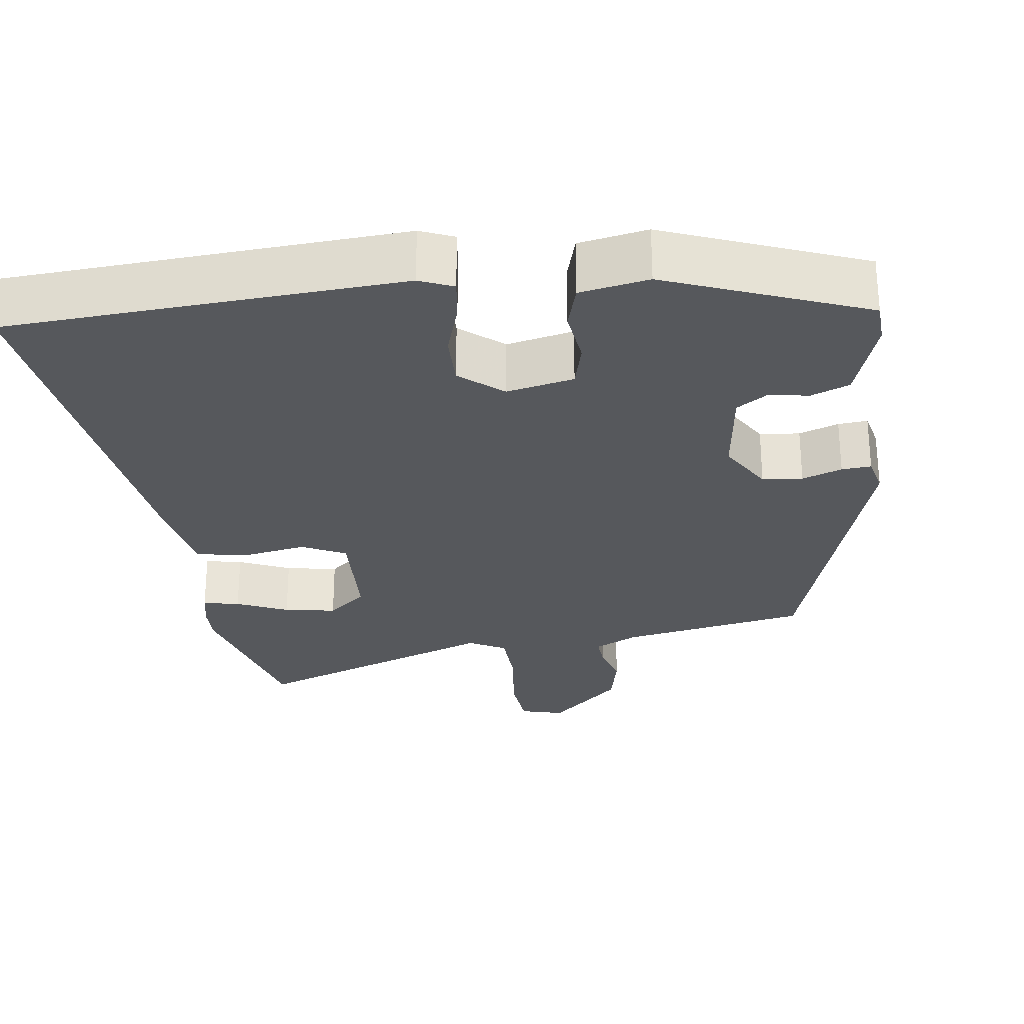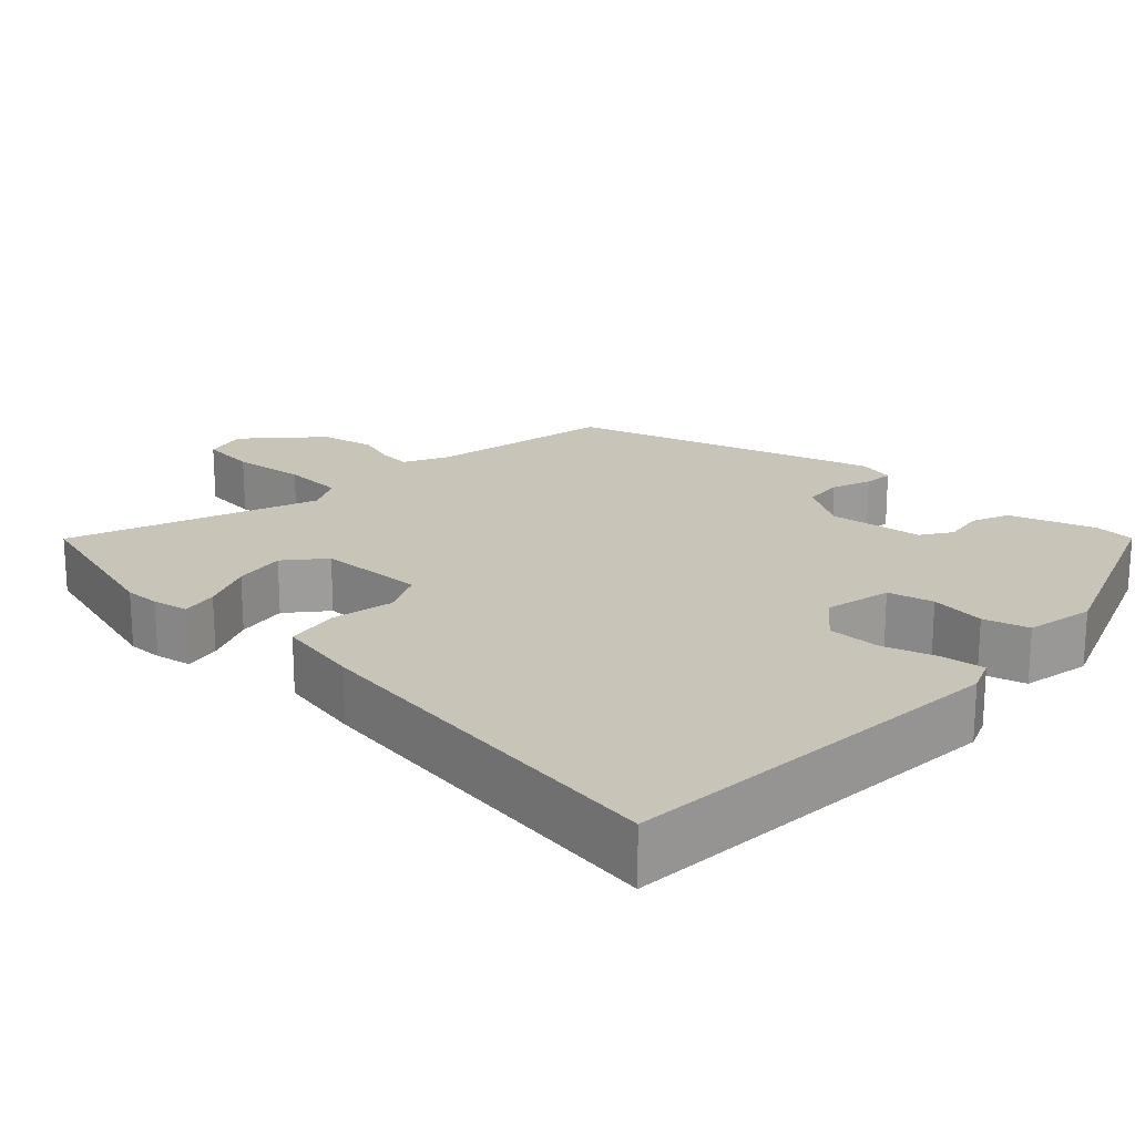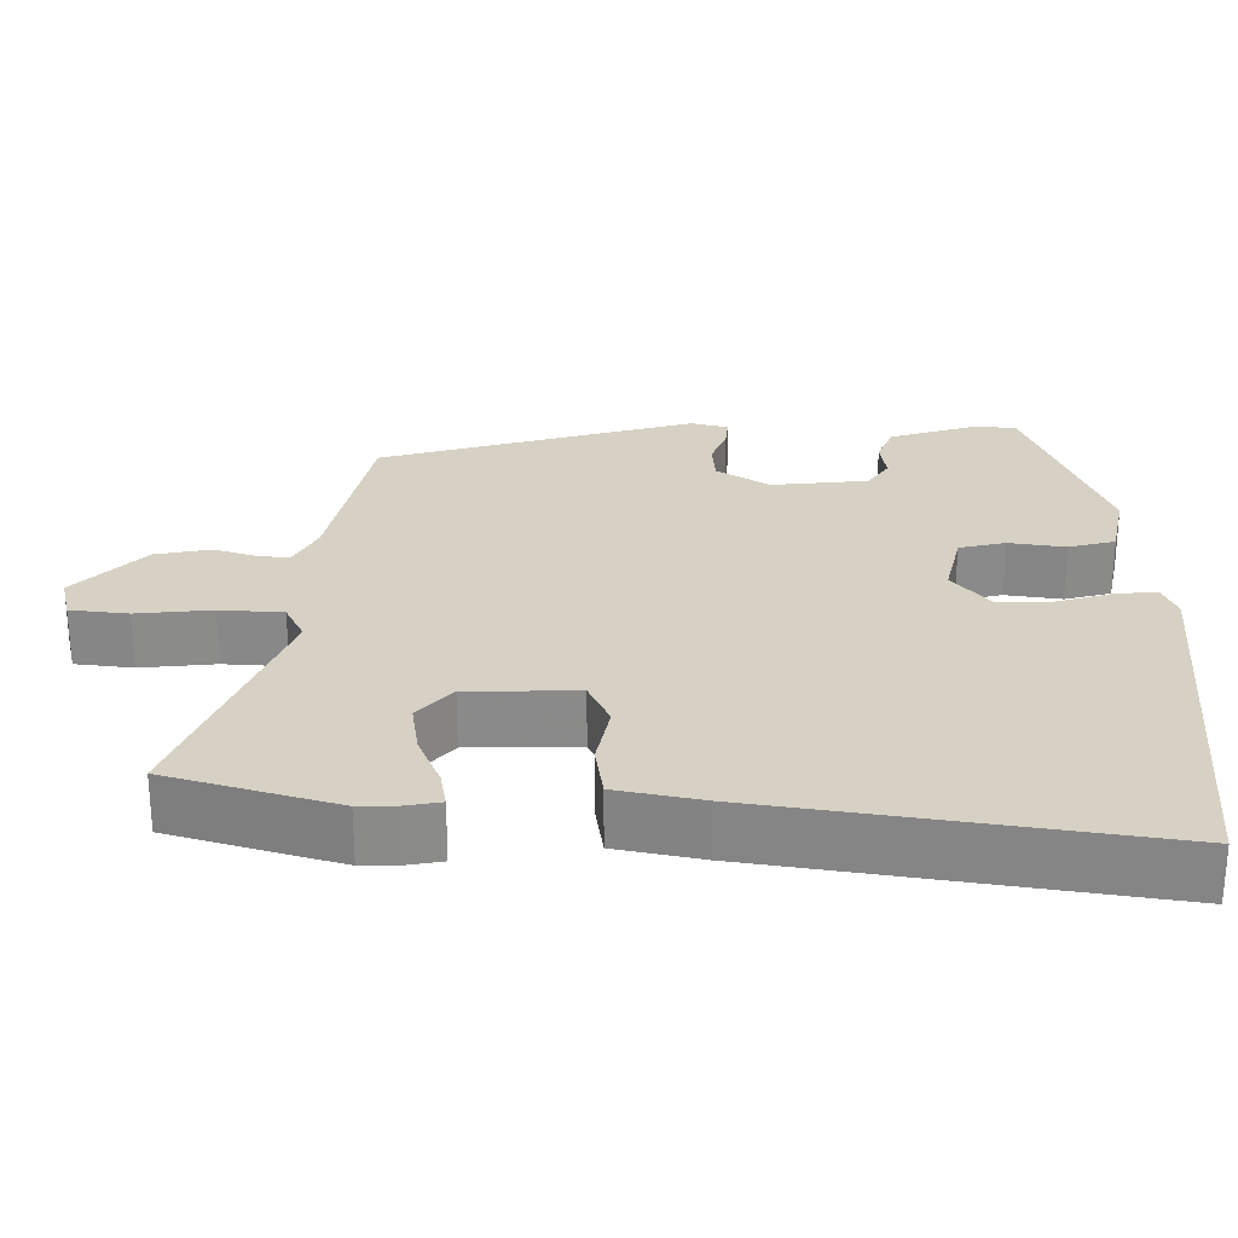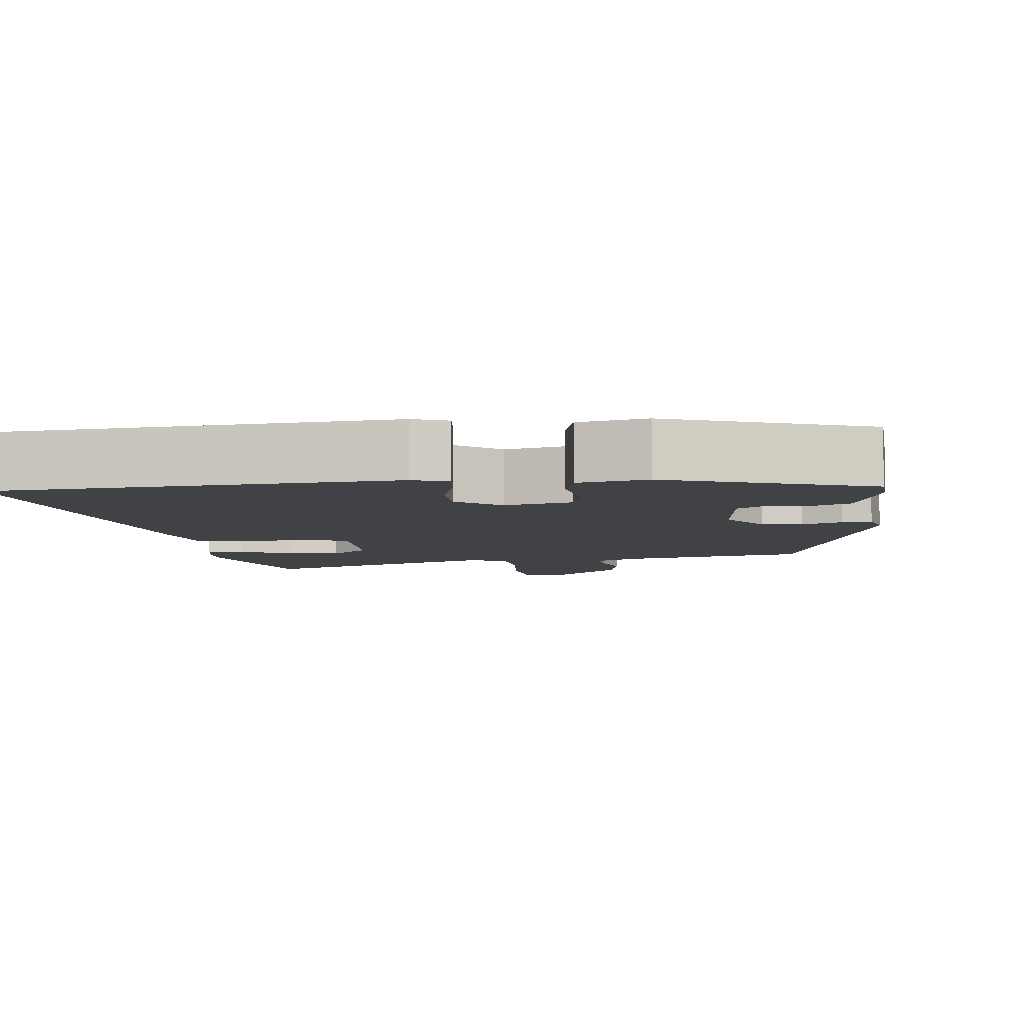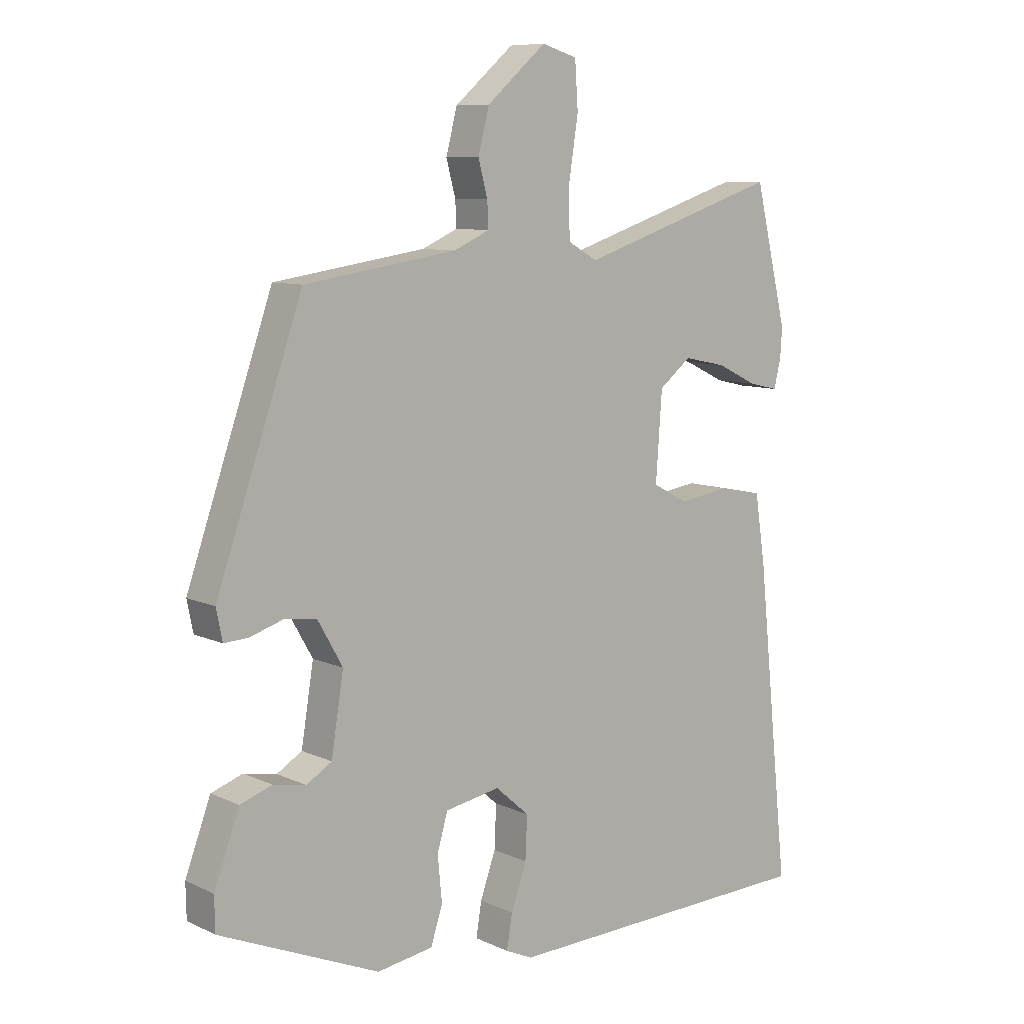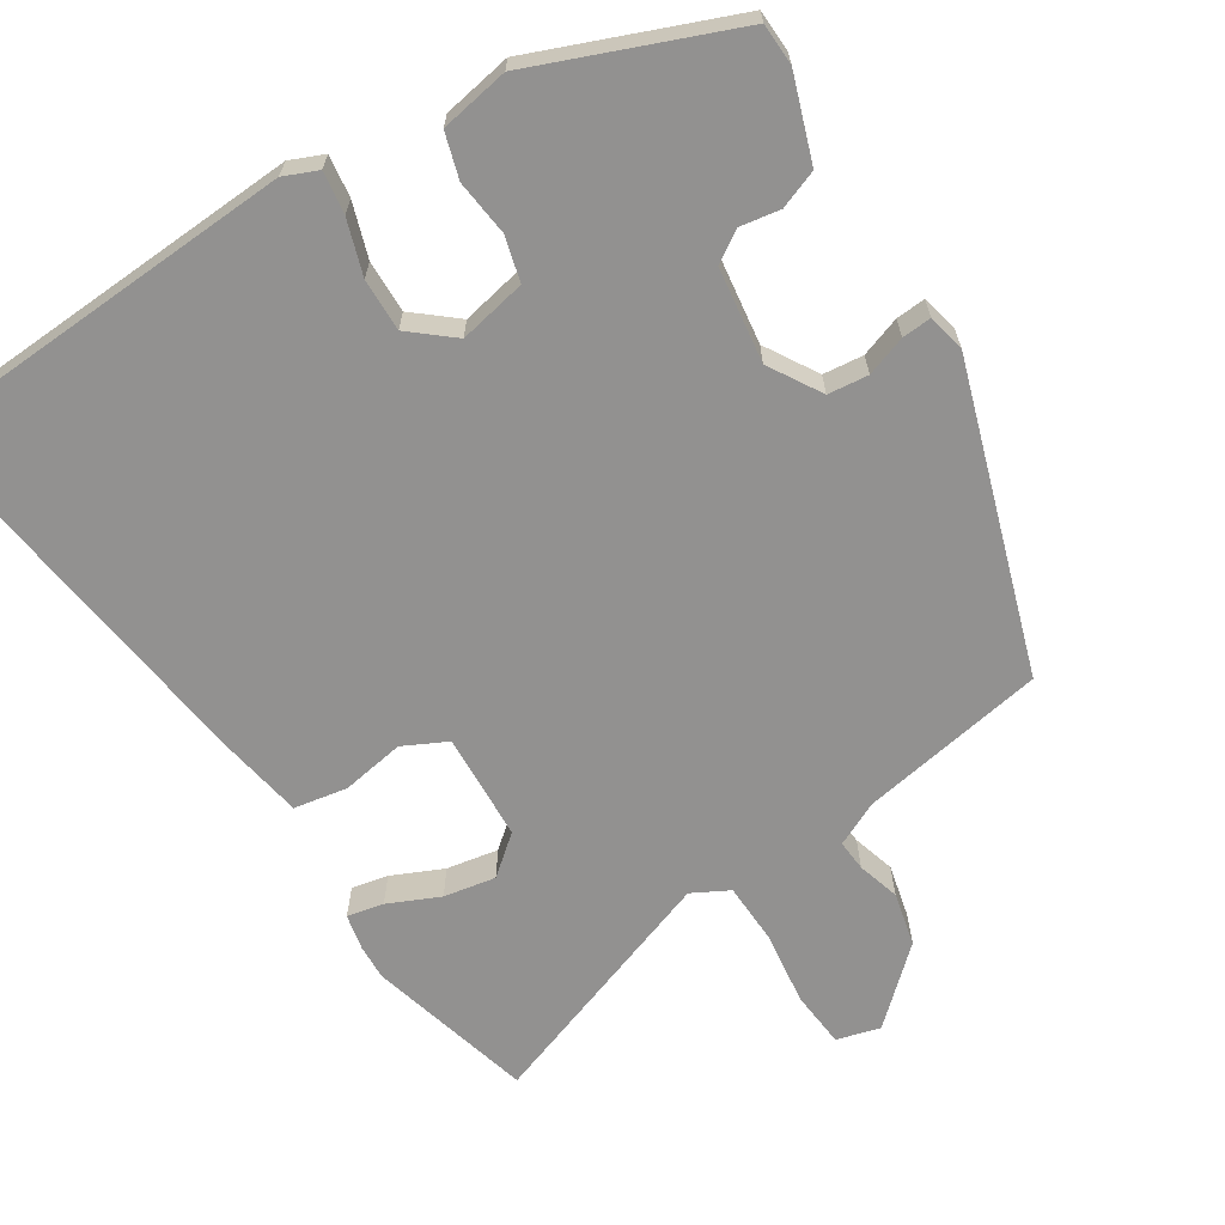
<metadata>
{"format":"obj","ext":"obj","renderer":"f3d","projection":"perspective","resolution":1024,"background":"white","views":[{"elev":-28.0,"azim":-170.6,"up":"+Y"},{"elev":20.1,"azim":135.5,"up":"+Y"},{"elev":26.7,"azim":93.4,"up":"+Y"},{"elev":-6.4,"azim":-170.2,"up":"+Y"},{"elev":8.8,"azim":-39.5,"up":"+Z"},{"elev":-66.1,"azim":-146.3,"up":"+Y"}]}
</metadata>
<code>
v 0.484 0.07 0.567
v 0.537 0.07 0.348
v 0.534 0.07 0.302
v 0.523 0.07 0.255
v 0.475 0.07 0.266
v 0.408 0.07 0.298
v 0.34 0.07 0.312
v 0.288 0.07 0.271
v 0.278 0.07 0.13
v 0.335 0.07 0.1
v 0.418 0.07 0.112
v 0.488 0.07 0.098
v 0.505 0.07 -0.013
v 0.558 0.07 -0.521
v 0.04 0.07 -0.537
v -0.004 0.07 -0.517
v 0.005 0.07 -0.462
v 0.03 0.07 -0.391
v 0.033 0.07 -0.322
v -0.022 0.07 -0.274
v -0.111 0.07 -0.29
v -0.128 0.07 -0.349
v -0.121 0.07 -0.422
v -0.14 0.07 -0.481
v -0.231 0.07 -0.495
v -0.489 0.07 -0.385
v -0.49 0.07 -0.33
v -0.449 0.07 -0.22
v -0.398 0.07 -0.202
v -0.345 0.07 -0.212
v -0.304 0.07 -0.187
v -0.284 0.07 -0.063
v -0.324 0.07 0.007
v -0.377 0.07 0.014
v -0.43 0.07 -0.003
v -0.469 0.07 -0.005
v -0.479 0.07 0.044
v -0.34 0.07 0.443
v -0.094 0.07 0.48
v -0.036 0.07 0.506
v -0.038 0.07 0.547
v -0.053 0.07 0.603
v -0.035 0.07 0.673
v 0.061 0.07 0.756
v 0.118 0.07 0.739
v 0.123 0.07 0.664
v 0.108 0.07 0.568
v 0.109 0.07 0.487
v 0.157 0.07 0.46
v 0.484 0 0.567
v 0.537 0 0.348
v 0.534 0 0.302
v 0.523 0 0.255
v 0.475 0 0.266
v 0.408 0 0.298
v 0.34 0 0.312
v 0.288 0 0.271
v 0.278 0 0.13
v 0.335 0 0.1
v 0.418 0 0.112
v 0.488 0 0.098
v 0.505 0 -0.013
v 0.558 0 -0.521
v 0.04 0 -0.537
v -0.004 0 -0.517
v 0.005 0 -0.462
v 0.03 0 -0.391
v 0.033 0 -0.322
v -0.022 0 -0.274
v -0.111 0 -0.29
v -0.128 0 -0.349
v -0.121 0 -0.422
v -0.14 0 -0.481
v -0.231 0 -0.495
v -0.489 0 -0.385
v -0.49 0 -0.33
v -0.449 0 -0.22
v -0.398 0 -0.202
v -0.345 0 -0.212
v -0.304 0 -0.187
v -0.284 0 -0.063
v -0.324 0 0.007
v -0.377 0 0.014
v -0.43 0 -0.003
v -0.469 0 -0.005
v -0.479 0 0.044
v -0.34 0 0.443
v -0.094 0 0.48
v -0.036 0 0.506
v -0.038 0 0.547
v -0.053 0 0.603
v -0.035 0 0.673
v 0.061 0 0.756
v 0.118 0 0.739
v 0.123 0 0.664
v 0.108 0 0.568
v 0.109 0 0.487
v 0.157 0 0.46
f 44 45 46 47
f 44 47 48
f 41 42 43 44
f 40 41 44 48
f 39 40 48 49
f 37 38 39 49
f 34 35 36 37
f 33 34 37 49
f 27 28 29 30
f 27 30 31
f 26 27 31
f 25 26 31
f 22 23 24 25
f 21 22 25 31
f 20 21 31 32
f 15 16 17 18
f 15 18 19
f 14 15 19
f 13 14 19 20
f 10 11 12 13
f 9 10 13 20
f 3 4 5 6
f 3 6 7
f 2 3 7
f 1 2 7
f 49 1 7 8
f 20 32 33 49
f 8 9 20 49
f 96 95 94 93
f 97 96 93
f 93 92 91 90
f 97 93 90 89
f 98 97 89 88
f 98 88 87 86
f 86 85 84 83
f 98 86 83 82
f 79 78 77 76
f 80 79 76
f 80 76 75
f 80 75 74
f 74 73 72 71
f 80 74 71 70
f 81 80 70 69
f 67 66 65 64
f 68 67 64
f 68 64 63
f 69 68 63 62
f 62 61 60 59
f 69 62 59 58
f 55 54 53 52
f 56 55 52
f 56 52 51
f 56 51 50
f 57 56 50 98
f 98 82 81 69
f 98 69 58 57
f 1 50 51 2
f 2 51 52 3
f 3 52 53 4
f 4 53 54 5
f 5 54 55 6
f 6 55 56 7
f 7 56 57 8
f 8 57 58 9
f 9 58 59 10
f 10 59 60 11
f 11 60 61 12
f 12 61 62 13
f 13 62 63 14
f 14 63 64 15
f 15 64 65 16
f 16 65 66 17
f 17 66 67 18
f 18 67 68 19
f 19 68 69 20
f 20 69 70 21
f 21 70 71 22
f 22 71 72 23
f 23 72 73 24
f 24 73 74 25
f 25 74 75 26
f 26 75 76 27
f 27 76 77 28
f 28 77 78 29
f 29 78 79 30
f 30 79 80 31
f 31 80 81 32
f 32 81 82 33
f 33 82 83 34
f 34 83 84 35
f 35 84 85 36
f 36 85 86 37
f 37 86 87 38
f 38 87 88 39
f 39 88 89 40
f 40 89 90 41
f 41 90 91 42
f 42 91 92 43
f 43 92 93 44
f 44 93 94 45
f 45 94 95 46
f 46 95 96 47
f 47 96 97 48
f 48 97 98 49
f 49 98 50 1

</code>
